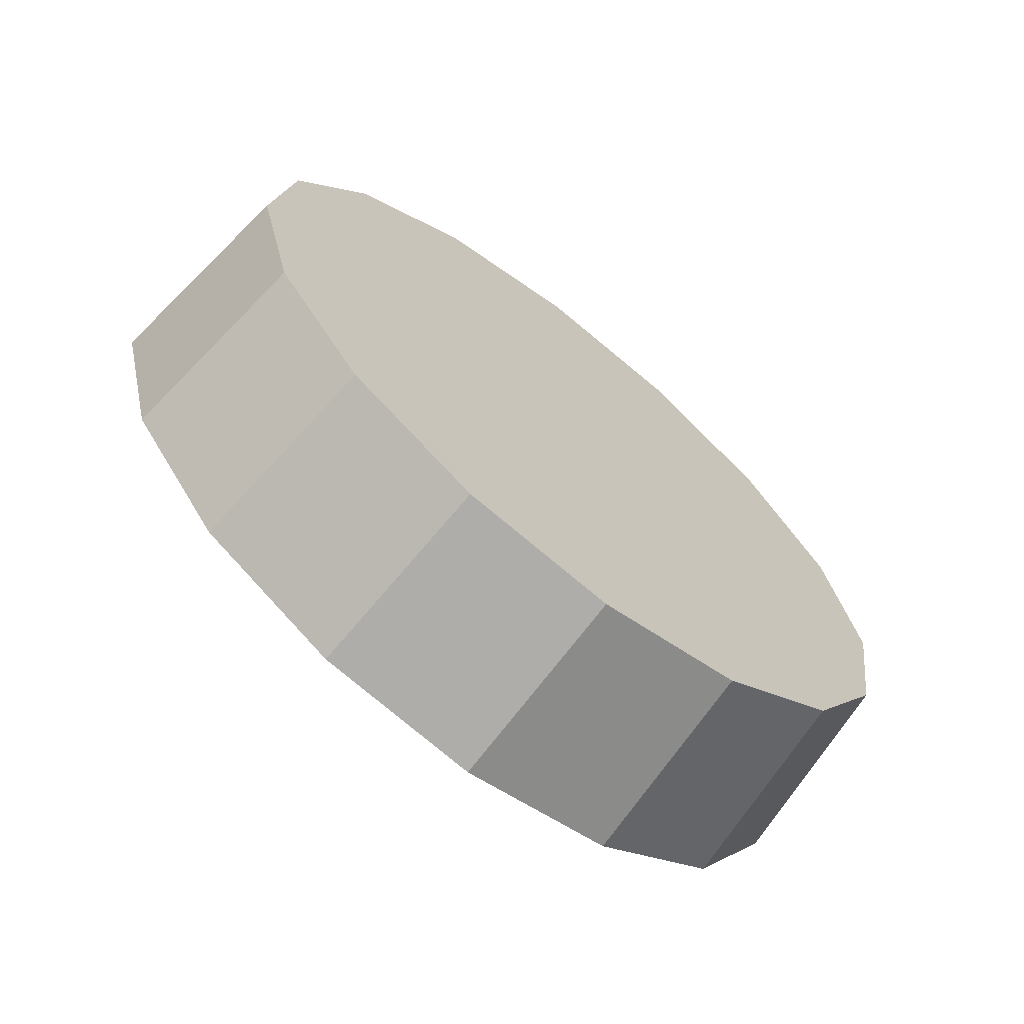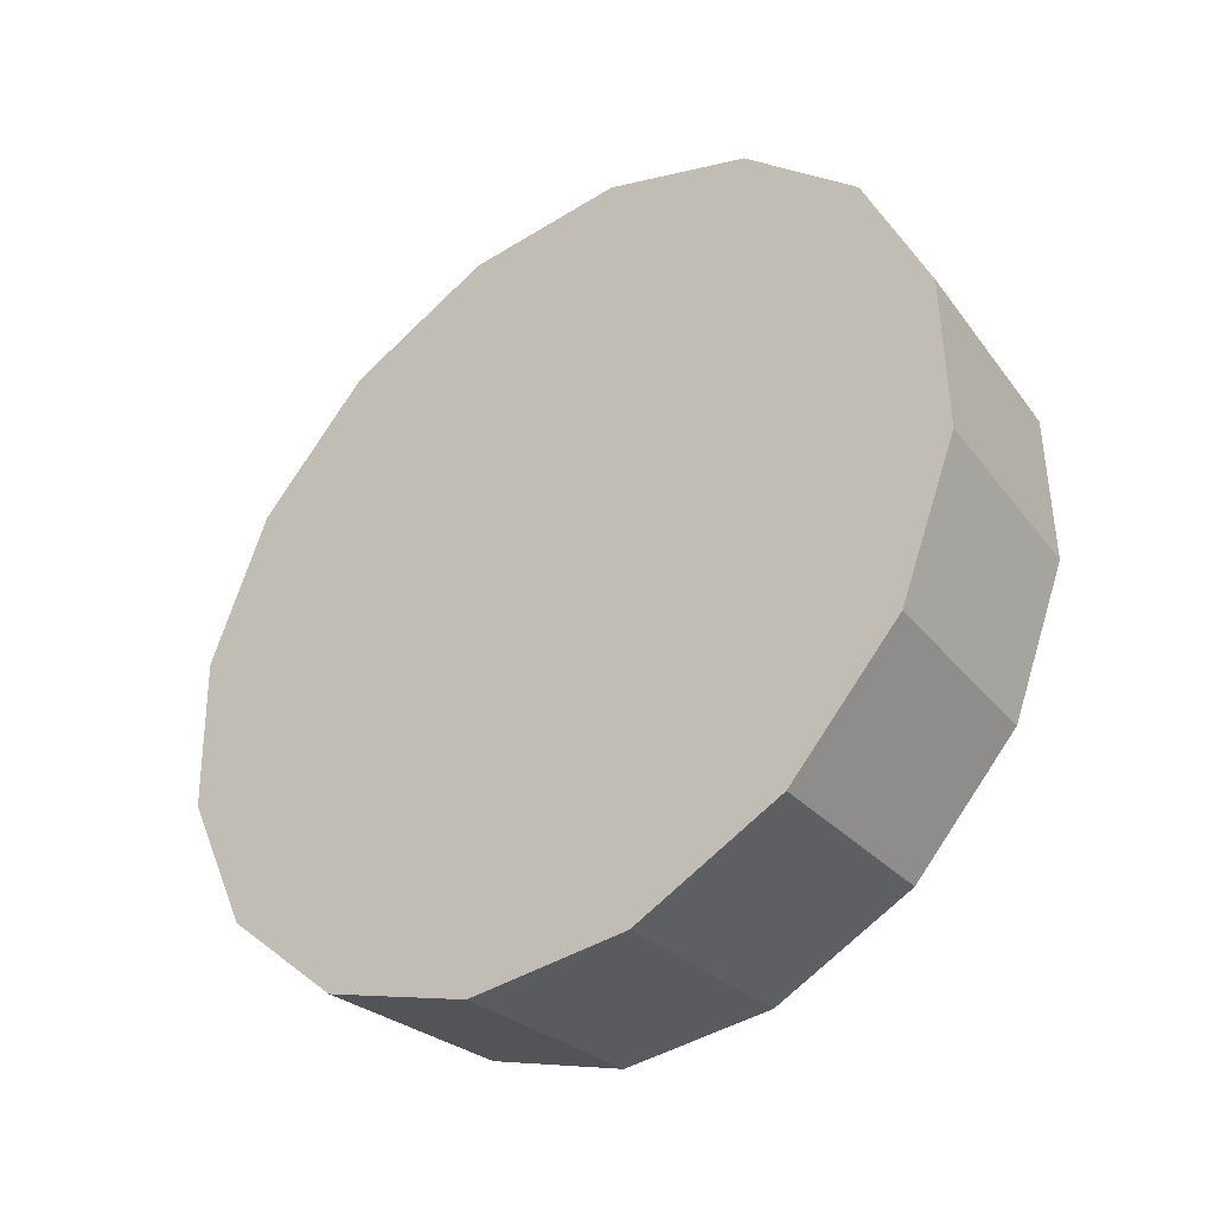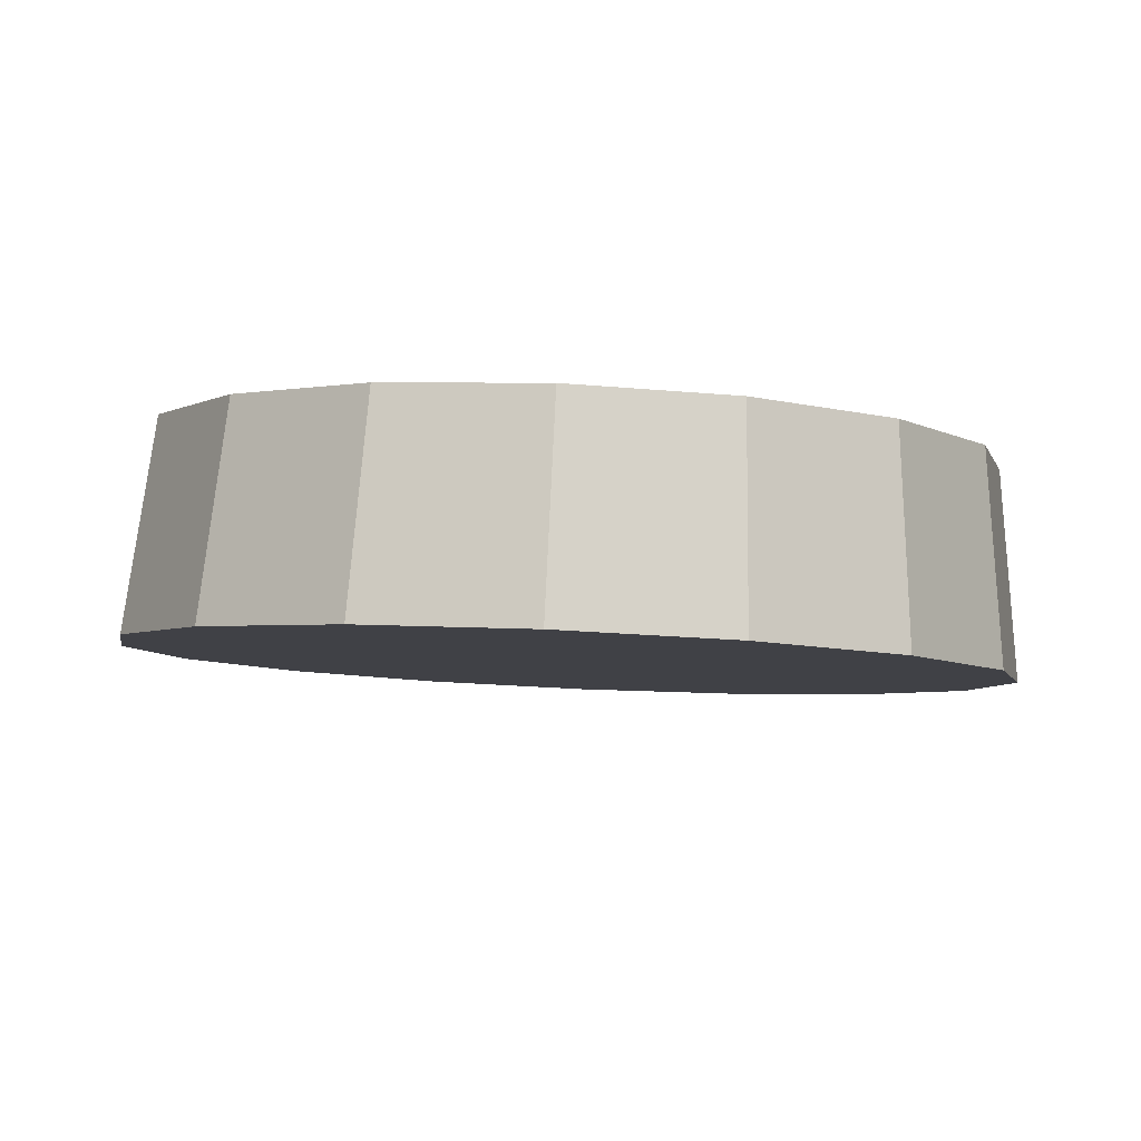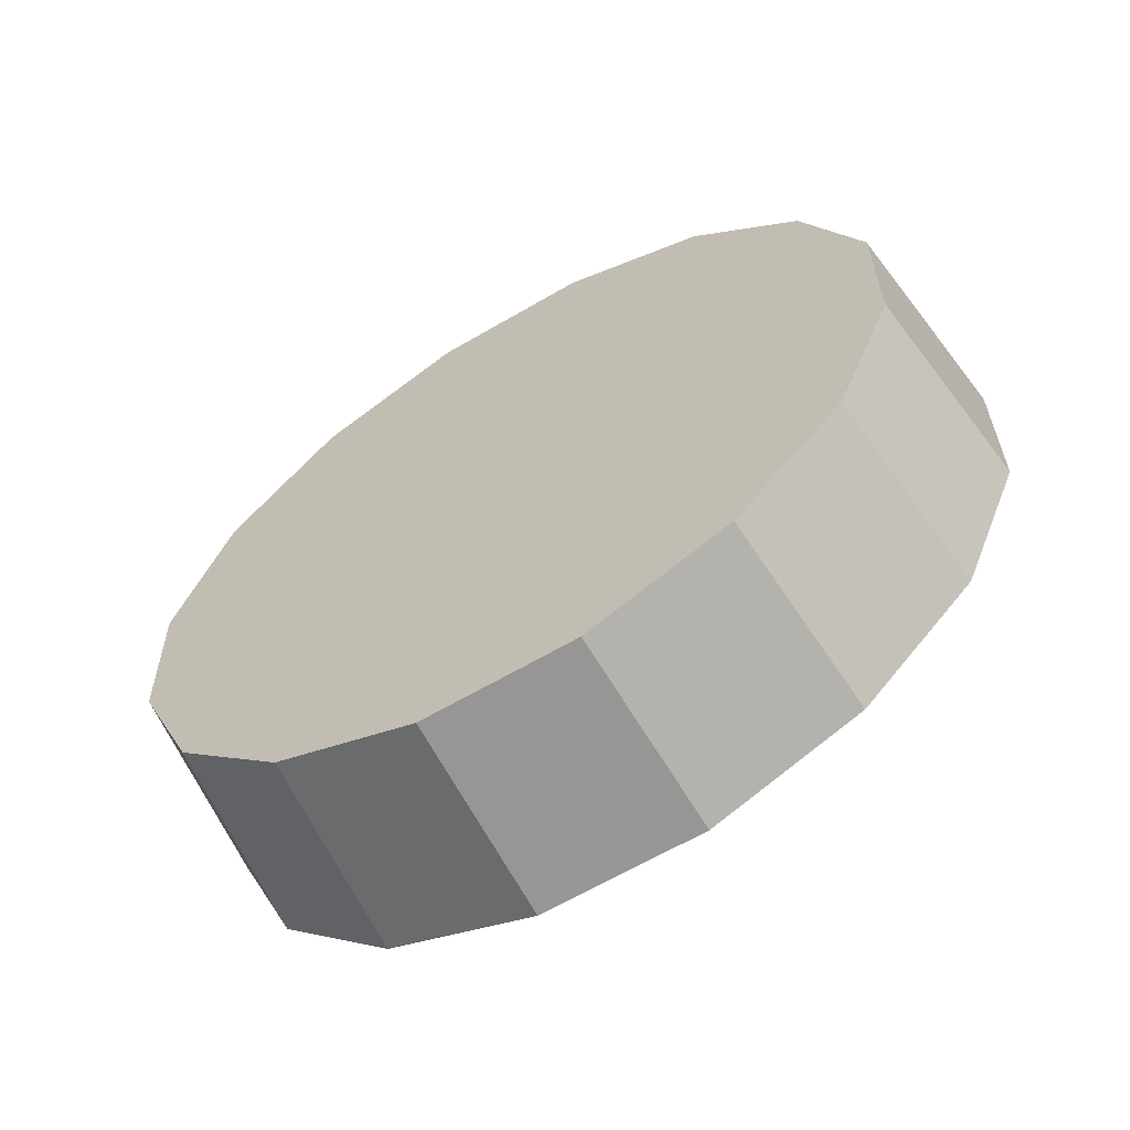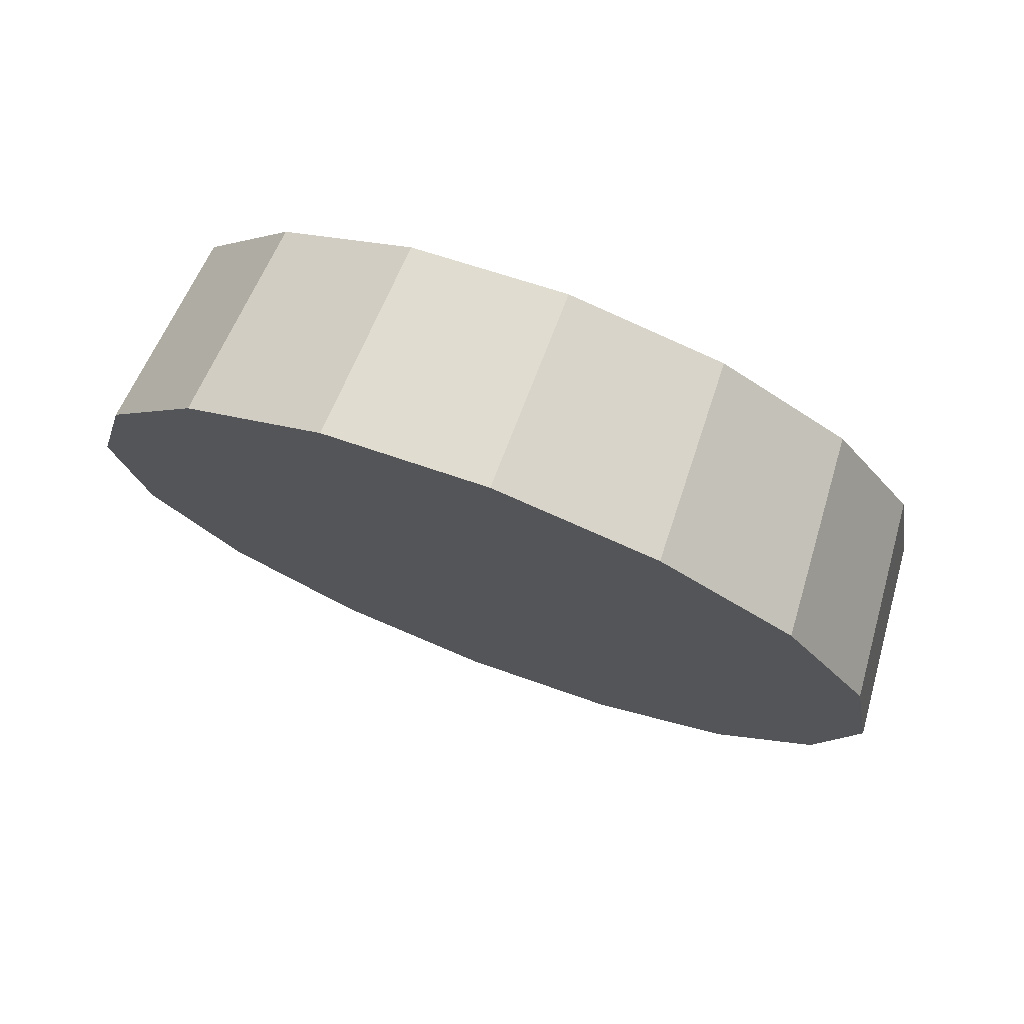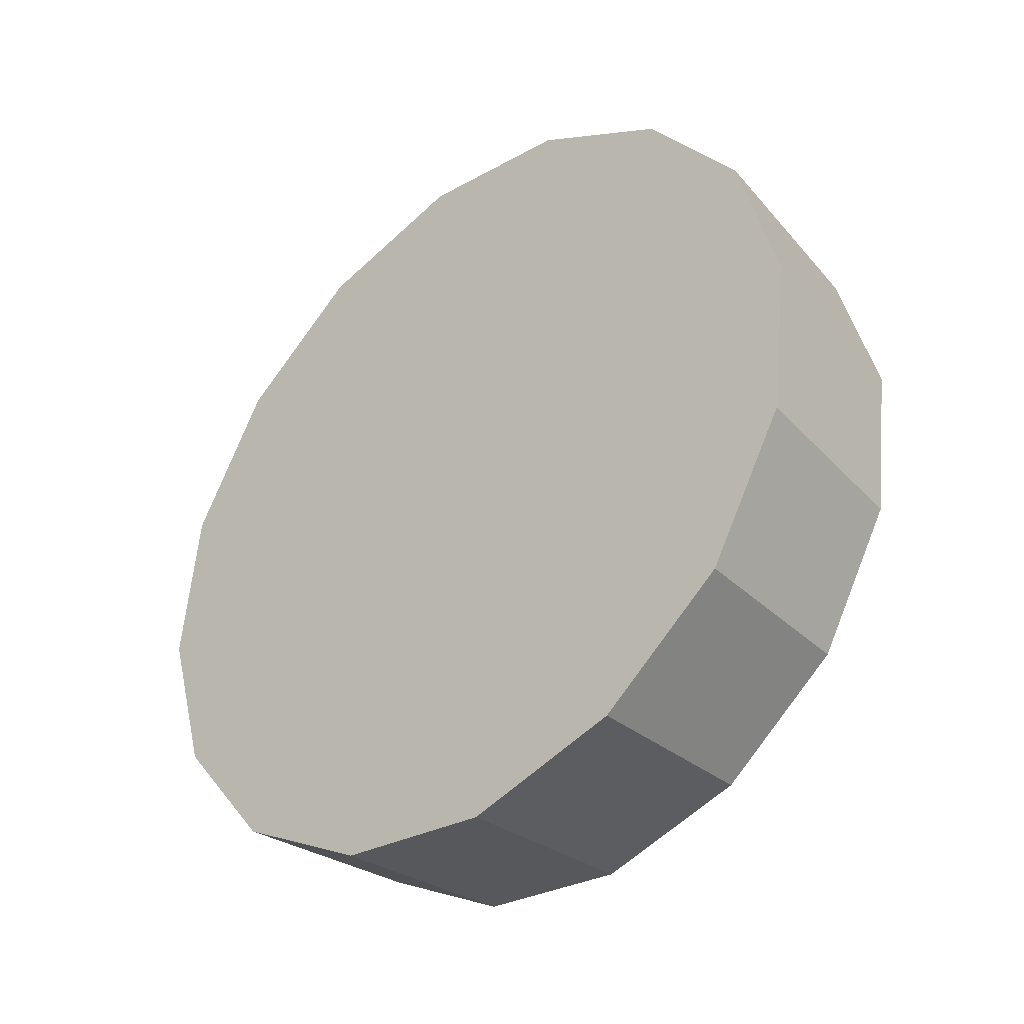
<metadata>
{"format":"obj","ext":"obj","renderer":"f3d","projection":"perspective","resolution":1024,"background":"white","views":[{"elev":-7.2,"azim":121.7,"up":"+Y"},{"elev":73.7,"azim":115.1,"up":"+Z"},{"elev":41.5,"azim":3.4,"up":"+Y"},{"elev":-10.5,"azim":-135.9,"up":"+Y"},{"elev":28.8,"azim":29.0,"up":"+Y"},{"elev":65.1,"azim":103.4,"up":"+Z"}]}
</metadata>
<code>
v 1.377 3.193 1.382
v 1.368 3.223 1.41
v 1.345 3.249 1.434
v 1.309 3.267 1.45
v 1.268 3.273 1.456
v 1.226 3.267 1.45
v 1.19 3.249 1.434
v 1.167 3.223 1.41
v 1.158 3.193 1.382
v 1.167 3.162 1.353
v 1.19 3.136 1.329
v 1.226 3.119 1.313
v 1.268 3.113 1.308
v 1.309 3.119 1.313
v 1.345 3.136 1.329
v 1.368 3.162 1.353
v 1.268 3.193 1.382
v 1.268 3.193 1.382
v 1.268 3.193 1.382
v 1.268 3.193 1.382
v 1.268 3.193 1.382
v 1.268 3.193 1.382
v 1.268 3.193 1.382
v 1.268 3.193 1.382
v 1.268 3.193 1.382
v 1.268 3.193 1.382
v 1.268 3.193 1.382
v 1.268 3.193 1.382
v 1.268 3.193 1.382
v 1.268 3.193 1.382
v 1.268 3.193 1.382
v 1.268 3.193 1.382
v 1.383 3.156 1.422
v 1.374 3.188 1.452
v 1.349 3.215 1.477
v 1.312 3.234 1.494
v 1.268 3.24 1.5
v 1.223 3.234 1.494
v 1.186 3.215 1.477
v 1.161 3.188 1.452
v 1.152 3.156 1.422
v 1.161 3.123 1.392
v 1.186 3.096 1.366
v 1.223 3.078 1.349
v 1.268 3.071 1.343
v 1.312 3.078 1.349
v 1.349 3.096 1.366
v 1.374 3.123 1.392
v 1.268 3.156 1.422
v 1.268 3.156 1.422
v 1.268 3.156 1.422
v 1.268 3.156 1.422
v 1.268 3.156 1.422
v 1.268 3.156 1.422
v 1.268 3.156 1.422
v 1.268 3.156 1.422
v 1.268 3.156 1.422
v 1.268 3.156 1.422
v 1.268 3.156 1.422
v 1.268 3.156 1.422
v 1.268 3.156 1.422
v 1.268 3.156 1.422
v 1.268 3.156 1.422
v 1.268 3.156 1.422
f 33 34 49
f 49 34 50
f 34 35 50
f 50 35 51
f 35 36 51
f 51 36 52
f 36 37 52
f 52 37 53
f 37 38 53
f 53 38 54
f 38 39 54
f 54 39 55
f 39 40 55
f 55 40 56
f 40 41 56
f 56 41 57
f 41 42 57
f 57 42 58
f 42 43 58
f 58 43 59
f 43 44 59
f 59 44 60
f 44 45 60
f 60 45 61
f 45 46 61
f 61 46 62
f 46 47 62
f 62 47 63
f 47 48 63
f 63 48 64
f 48 33 64
f 64 33 49
f 2 1 17
f 2 17 18
f 3 2 18
f 3 18 19
f 4 3 19
f 4 19 20
f 5 4 20
f 5 20 21
f 6 5 21
f 6 21 22
f 7 6 22
f 7 22 23
f 8 7 23
f 8 23 24
f 9 8 24
f 9 24 25
f 10 9 25
f 10 25 26
f 11 10 26
f 11 26 27
f 12 11 27
f 12 27 28
f 13 12 28
f 13 28 29
f 14 13 29
f 14 29 30
f 15 14 30
f 15 30 31
f 16 15 31
f 16 31 32
f 1 16 32
f 1 32 17
f 49 50 17
f 17 50 18
f 50 51 18
f 18 51 19
f 51 52 19
f 19 52 20
f 52 53 20
f 20 53 21
f 53 54 21
f 21 54 22
f 54 55 22
f 22 55 23
f 55 56 23
f 23 56 24
f 56 57 24
f 24 57 25
f 57 58 25
f 25 58 26
f 58 59 26
f 26 59 27
f 59 60 27
f 27 60 28
f 60 61 28
f 28 61 29
f 61 62 29
f 29 62 30
f 62 63 30
f 30 63 31
f 63 64 31
f 31 64 32
f 64 49 32
f 32 49 17
f 1 2 33
f 33 2 34
f 2 3 34
f 34 3 35
f 3 4 35
f 35 4 36
f 4 5 36
f 36 5 37
f 5 6 37
f 37 6 38
f 6 7 38
f 38 7 39
f 7 8 39
f 39 8 40
f 8 9 40
f 40 9 41
f 9 10 41
f 41 10 42
f 10 11 42
f 42 11 43
f 11 12 43
f 43 12 44
f 12 13 44
f 44 13 45
f 13 14 45
f 45 14 46
f 14 15 46
f 46 15 47
f 15 16 47
f 47 16 48
f 16 1 48
f 48 1 33

</code>
